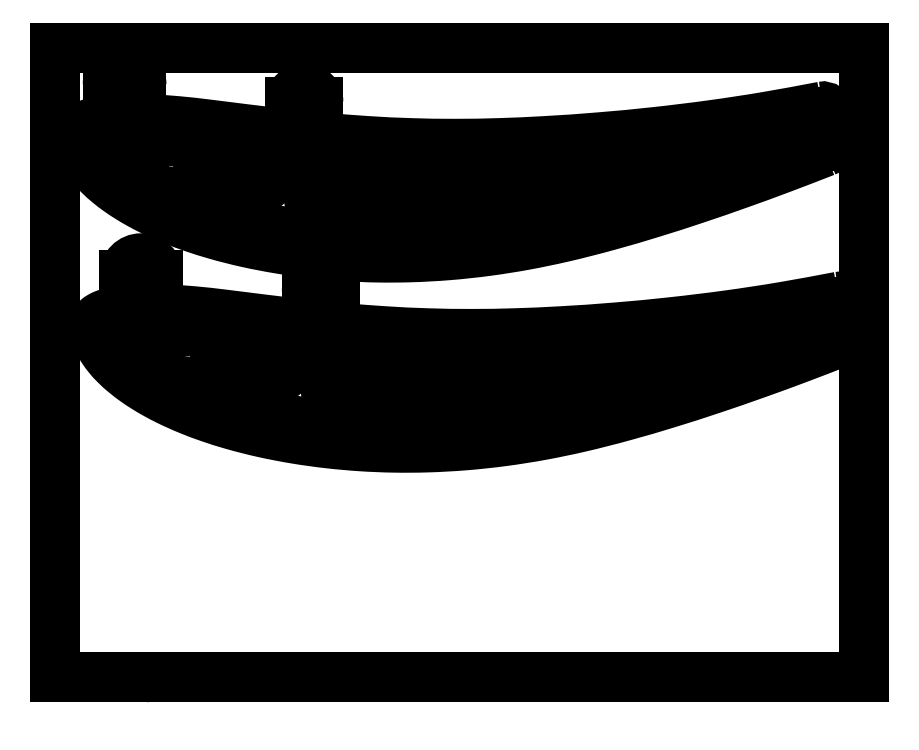
<metadata>
{"format":"dxf","ext":"dxf","renderer":"ezdxf+matplotlib","layout":"modelspace","background":"white","min_lineweight":24,"dpi":150}
</metadata>
<code>
0
SECTION
2
ENTITIES
0
LINE
8
0
10
0
20
0
30
0
11
18
21
0
31
0
0
LINE
8
0
10
0
20
0
30
0
11
0
21
14
31
0
0
LINE
8
0
10
0
20
14
30
0
11
18
21
14
31
0
0
LINE
8
0
10
18
20
0
30
0
11
18
21
14
31
0
0
SPLINE
8
0
210
0
220
0
230
1
70
     8
71
     3
72
    11
73
     7
74
     0
42
1e-08
43
1e-08
40
0
40
0
40
0
40
0
40
0.28
40
0.56
40
0.78
40
1
40
1
40
1
40
1
10
5.088
20
12.09
30
0
10
4.804
20
12.12
30
0
10
4.234
20
12.18
30
0
10
3.442
20
12.29
30
0
10
2.709
20
12.37
30
0
10
2.259
20
12.4
30
0
10
2.034
20
12.41
30
0
0
SPLINE
8
0
210
0
220
0
230
1
70
     8
71
     3
72
    17
73
    13
74
     0
42
1e-08
43
1e-08
40
0
40
0
40
0
40
0
40
0.112
40
0.224
40
0.336
40
0.448
40
0.56
40
0.648
40
0.736
40
0.824
40
0.912
40
1
40
1
40
1
40
1
10
17.06
20
12.69
30
0
10
16.65
20
12.61
30
0
10
15.84
20
12.46
30
0
10
14.6
20
12.27
30
0
10
13.36
20
12.12
30
0
10
12.12
20
12
30
0
10
10.96
20
11.92
30
0
10
9.889
20
11.87
30
0
10
8.907
20
11.86
30
0
10
7.925
20
11.87
30
0
10
6.944
20
11.92
30
0
10
6.292
20
11.97
30
0
10
5.966
20
12
30
0
0
SPLINE
8
0
210
0
220
0
230
1
70
     8
71
     3
72
    45
73
    41
74
     0
42
1e-08
43
1e-08
40
0
40
0
40
0
40
0
40
0.008771
40
0.01751
40
0.02095
40
0.02439
40
0.02782
40
0.03124
40
0.0356
40
0.03997
40
0.04435
40
0.04874
40
0.05562
40
0.06251
40
0.07751
40
0.09252
40
0.1075
40
0.1225
40
0.1375
40
0.1525
40
0.1675
40
0.195
40
0.2225
40
0.25
40
0.2892
40
0.3284
40
0.3676
40
0.4068
40
0.446
40
0.4852
40
0.5314
40
0.5776
40
0.6238
40
0.67
40
0.725
40
0.78
40
0.835
40
0.89
40
0.945
40
1
40
1
40
1
40
1
10
1.059
20
12.38
30
0
10
1.005
20
12.37
30
0
10
0.8978
20
12.35
30
0
10
0.7729
20
12.31
30
0
10
0.6833
20
12.28
30
0
10
0.6264
20
12.25
30
0
10
0.5729
20
12.21
30
0
10
0.5247
20
12.16
30
0
10
0.5076
20
12.08
30
0
10
0.5038
20
12
30
0
10
0.513
20
11.92
30
0
10
0.5358
20
11.83
30
0
10
0.5744
20
11.72
30
0
10
0.6541
20
11.56
30
0
10
0.7851
20
11.37
30
0
10
0.974
20
11.16
30
0
10
1.183
20
10.98
30
0
10
1.405
20
10.81
30
0
10
1.638
20
10.65
30
0
10
1.88
20
10.51
30
0
10
2.196
20
10.35
30
0
10
2.593
20
10.17
30
0
10
3.073
20
9.992
30
0
10
3.631
20
9.817
30
0
10
4.268
20
9.656
30
0
10
4.985
20
9.519
30
0
10
5.708
20
9.419
30
0
10
6.435
20
9.355
30
0
10
7.165
20
9.325
30
0
10
7.938
20
9.329
30
0
10
8.754
20
9.374
30
0
10
9.609
20
9.466
30
0
10
10.46
20
9.601
30
0
10
11.35
20
9.788
30
0
10
12.29
20
10.03
30
0
10
13.28
20
10.32
30
0
10
14.25
20
10.63
30
0
10
15.22
20
10.97
30
0
10
16.18
20
11.32
30
0
10
16.82
20
11.56
30
0
10
17.13
20
11.69
30
0
0
SPLINE
8
0
210
0
220
0
230
1
70
     8
71
     3
72
    11
73
     7
74
     0
42
1e-08
43
1e-08
40
0
40
0
40
0
40
0
40
0.28
40
0.56
40
0.78
40
1
40
1
40
1
40
1
10
5.457
20
7.853
30
0
10
5.172
20
7.886
30
0
10
4.603
20
7.952
30
0
10
3.81
20
8.055
30
0
10
3.078
20
8.14
30
0
10
2.628
20
8.168
30
0
10
2.403
20
8.182
30
0
0
SPLINE
8
0
210
0
220
0
230
1
70
     8
71
     3
72
    17
73
    13
74
     0
42
1e-08
43
1e-08
40
0
40
0
40
0
40
0
40
0.112
40
0.224
40
0.336
40
0.448
40
0.56
40
0.648
40
0.736
40
0.824
40
0.912
40
1
40
1
40
1
40
1
10
17.43
20
8.457
30
0
10
17.02
20
8.379
30
0
10
16.2
20
8.225
30
0
10
14.97
20
8.038
30
0
10
13.73
20
7.887
30
0
10
12.48
20
7.768
30
0
10
11.33
20
7.688
30
0
10
10.26
20
7.64
30
0
10
9.276
20
7.623
30
0
10
8.294
20
7.638
30
0
10
7.313
20
7.685
30
0
10
6.661
20
7.738
30
0
10
6.335
20
7.765
30
0
0
SPLINE
8
0
210
0
220
0
230
1
70
     8
71
     3
72
    45
73
    41
74
     0
42
1e-08
43
1e-08
40
0
40
0
40
0
40
0
40
0.008771
40
0.01751
40
0.02095
40
0.02439
40
0.02782
40
0.03124
40
0.0356
40
0.03997
40
0.04435
40
0.04874
40
0.05562
40
0.06251
40
0.07751
40
0.09252
40
0.1075
40
0.1225
40
0.1375
40
0.1525
40
0.1675
40
0.195
40
0.2225
40
0.25
40
0.2892
40
0.3284
40
0.3676
40
0.4068
40
0.446
40
0.4852
40
0.5314
40
0.5776
40
0.6238
40
0.67
40
0.725
40
0.78
40
0.835
40
0.89
40
0.945
40
1
40
1
40
1
40
1
10
1.427
20
8.146
30
0
10
1.374
20
8.137
30
0
10
1.266
20
8.119
30
0
10
1.141
20
8.081
30
0
10
1.052
20
8.044
30
0
10
0.995
20
8.015
30
0
10
0.9415
20
7.98
30
0
10
0.8933
20
7.927
30
0
10
0.8762
20
7.851
30
0
10
0.8723
20
7.77
30
0
10
0.8816
20
7.688
30
0
10
0.9043
20
7.594
30
0
10
0.943
20
7.488
30
0
10
1.023
20
7.328
30
0
10
1.154
20
7.138
30
0
10
1.343
20
6.932
30
0
10
1.551
20
6.746
30
0
10
1.774
20
6.577
30
0
10
2.007
20
6.422
30
0
10
2.248
20
6.282
30
0
10
2.565
20
6.117
30
0
10
2.961
20
5.939
30
0
10
3.441
20
5.76
30
0
10
3.999
20
5.585
30
0
10
4.637
20
5.424
30
0
10
5.354
20
5.287
30
0
10
6.077
20
5.187
30
0
10
6.804
20
5.122
30
0
10
7.533
20
5.092
30
0
10
8.306
20
5.097
30
0
10
9.122
20
5.142
30
0
10
9.977
20
5.234
30
0
10
10.83
20
5.369
30
0
10
11.72
20
5.556
30
0
10
12.66
20
5.797
30
0
10
13.64
20
6.085
30
0
10
14.62
20
6.399
30
0
10
15.59
20
6.734
30
0
10
16.55
20
7.084
30
0
10
17.18
20
7.331
30
0
10
17.5
20
7.455
30
0
0
LINE
8
0
10
1.165
20
13.17
30
0
11
1.165
21
12.5
31
0
0
LINE
8
0
10
1.915
20
12.54
30
0
11
1.915
21
13.17
31
0
0
LINE
8
0
10
5.227
20
12.79
30
0
11
5.227
21
12.21
31
0
0
LINE
8
0
10
5.852
20
12.12
30
0
11
5.852
21
12.79
31
0
0
LINE
8
0
10
17.21
20
12.57
30
0
11
17.21
21
11.8
31
0
0
LINE
8
0
10
15.8
20
12.02
30
0
11
15.88
21
11.69
31
0
0
LINE
8
0
10
14.02
20
11.89
30
0
11
15.66
21
12.12
31
0
0
LINE
8
0
10
14.08
20
11.11
30
0
11
13.92
21
11.74
31
0
0
LINE
8
0
10
15.8
20
11.54
30
0
11
14.26
21
11.03
31
0
0
LINE
8
0
10
1.32
20
11.92
30
0
11
1.842
21
11.9
31
0
0
LINE
8
0
10
1.74
20
11.08
30
0
11
1.218
21
11.72
31
0
0
LINE
8
0
10
1.962
20
11.78
30
0
11
1.962
21
11.16
31
0
0
LINE
8
0
10
4.809
20
11.48
30
0
11
3.376
21
10.33
31
0
0
LINE
8
0
10
3.314
20
11.88
30
0
11
4.746
21
11.7
31
0
0
LINE
8
0
10
3.173
20
10.43
30
0
11
3.173
21
11.76
31
0
0
LINE
8
0
10
5.547
20
11.36
30
0
11
5.735
21
9.949
31
0
0
LINE
8
0
10
3.955
20
10.33
30
0
11
5.346
21
11.44
31
0
0
LINE
8
0
10
5.587
20
9.809
30
0
11
4.009
21
10.11
31
0
0
LINE
8
0
10
7.26
20
11.33
30
0
11
6.327
21
10.04
31
0
0
LINE
8
0
10
6.043
20
11.58
30
0
11
7.165
21
11.53
31
0
0
LINE
8
0
10
6.102
20
10.09
30
0
11
5.914
21
11.44
31
0
0
LINE
8
0
10
7.862
20
11.1
30
0
11
7.935
21
9.847
31
0
0
LINE
8
0
10
6.756
20
9.912
30
0
11
7.634
21
11.17
31
0
0
LINE
8
0
10
7.81
20
9.715
30
0
11
6.858
21
9.715
31
0
0
LINE
8
0
10
8.812
20
9.893
30
0
11
8.592
21
11.11
31
0
0
LINE
8
0
10
9.988
20
9.923
30
0
11
8.951
21
9.791
31
0
0
LINE
8
0
10
8.797
20
11.23
30
0
11
10.05
21
10.14
31
0
0
LINE
8
0
10
11.3
20
11.42
30
0
11
10.81
21
10.24
31
0
0
LINE
8
0
10
9.454
20
11.51
30
0
11
11.18
21
11.6
31
0
0
LINE
8
0
10
10.62
20
10.2
30
0
11
9.378
21
11.29
31
0
0
LINE
8
0
10
12.76
20
10.59
30
0
11
11.48
21
10.28
31
0
0
LINE
8
0
10
11.95
20
11.53
30
0
11
12.81
21
10.81
31
0
0
LINE
8
0
10
11.33
20
10.45
30
0
11
11.76
21
11.48
31
0
0
LINE
8
0
10
13.15
20
11.65
30
0
11
13.48
21
10.91
31
0
0
LINE
8
0
10
12.49
20
11.7
30
0
11
13.03
21
11.73
31
0
0
LINE
8
0
10
13.28
20
10.76
30
0
11
12.42
21
11.48
31
0
0
LINE
8
0
10
1.533
20
8.937
30
0
11
1.533
21
8.27
31
0
0
LINE
8
0
10
2.283
20
8.307
30
0
11
2.283
21
8.937
31
0
0
LINE
8
0
10
5.596
20
8.555
30
0
11
5.596
21
7.977
31
0
0
LINE
8
0
10
6.221
20
7.89
30
0
11
6.221
21
8.555
31
0
0
LINE
8
0
10
16.16
20
7.791
30
0
11
16.25
21
7.454
31
0
0
LINE
8
0
10
14.39
20
7.659
30
0
11
16.03
21
7.884
31
0
0
LINE
8
0
10
14.45
20
6.878
30
0
11
14.29
21
7.505
31
0
0
LINE
8
0
10
16.17
20
7.305
30
0
11
14.63
21
6.798
31
0
0
LINE
8
0
10
1.688
20
7.688
30
0
11
2.21
21
7.669
31
0
0
LINE
8
0
10
2.109
20
6.845
30
0
11
1.587
21
7.484
31
0
0
LINE
8
0
10
2.331
20
7.544
30
0
11
2.331
21
6.924
31
0
0
LINE
8
0
10
5.177
20
7.244
30
0
11
3.745
21
6.102
31
0
0
LINE
8
0
10
3.683
20
7.647
30
0
11
5.115
21
7.466
31
0
0
LINE
8
0
10
3.542
20
6.2
30
0
11
3.542
21
7.523
31
0
0
LINE
8
0
10
5.916
20
7.128
30
0
11
6.103
21
5.716
31
0
0
LINE
8
0
10
4.324
20
6.102
30
0
11
5.714
21
7.21
31
0
0
LINE
8
0
10
5.956
20
5.577
30
0
11
4.378
21
5.882
31
0
0
LINE
8
0
10
7.629
20
7.1
30
0
11
6.696
21
5.806
31
0
0
LINE
8
0
10
6.412
20
7.349
30
0
11
7.533
21
7.298
31
0
0
LINE
8
0
10
6.471
20
5.861
30
0
11
6.282
21
7.207
31
0
0
LINE
8
0
10
8.23
20
6.872
30
0
11
8.304
21
5.615
31
0
0
LINE
8
0
10
7.124
20
5.679
30
0
11
8.003
21
6.936
31
0
0
LINE
8
0
10
8.179
20
5.483
30
0
11
7.227
21
5.483
31
0
0
LINE
8
0
10
9.181
20
5.661
30
0
11
8.961
21
6.882
31
0
0
LINE
8
0
10
10.36
20
5.691
30
0
11
9.32
21
5.559
31
0
0
LINE
8
0
10
9.166
20
6.999
30
0
11
10.42
21
5.909
31
0
0
LINE
8
0
10
11.67
20
7.191
30
0
11
11.18
21
6.011
31
0
0
LINE
8
0
10
9.823
20
7.274
30
0
11
11.54
21
7.363
31
0
0
LINE
8
0
10
10.99
20
5.964
30
0
11
9.747
21
7.055
31
0
0
LINE
8
0
10
13.13
20
6.357
30
0
11
11.85
21
6.045
31
0
0
LINE
8
0
10
12.32
20
7.293
30
0
11
13.18
21
6.574
31
0
0
LINE
8
0
10
11.7
20
6.214
30
0
11
12.13
21
7.245
31
0
0
LINE
8
0
10
13.52
20
7.418
30
0
11
13.84
21
6.676
31
0
0
LINE
8
0
10
12.86
20
7.466
30
0
11
13.4
21
7.493
31
0
0
LINE
8
0
10
13.65
20
6.53
30
0
11
12.79
21
7.245
31
0
0
LINE
8
0
10
17.58
20
8.334
30
0
11
17.58
21
7.571
31
0
0
ARC
8
0
10
1.04
20
12.5
30
0
40
0.125
50
278.7
51
0
0
ARC
8
0
10
1.54
20
13.17
30
0
40
0.375
50
0
51
180
0
ARC
8
0
10
2.04
20
12.54
30
0
40
0.125
50
180
51
267.6
0
ARC
8
0
10
5.102
20
12.21
30
0
40
0.125
50
263.7
51
360
0
ARC
8
0
10
5.54
20
12.79
30
0
40
0.3125
50
0
51
180
0
ARC
8
0
10
5.977
20
12.12
30
0
40
0.125
50
180
51
264.9
0
ARC
8
0
10
17.09
20
11.8
30
0
40
0.125
50
291.5
51
360
0
ARC
8
0
10
16.64
20
12.07
30
0
40
0.19
50
0
51
180
0
ARC
8
0
10
16.64
20
12.07
30
0
40
0.19
50
180
51
0
0
ARC
8
0
10
2.328
20
11.35
30
0
40
0.19
50
360
51
180
0
ARC
8
0
10
2.328
20
11.35
30
0
40
0.19
50
180
51
360
0
ARC
8
0
10
15.67
20
11.99
30
0
40
0.125
50
14.09
51
97.84
0
ARC
8
0
10
14.04
20
11.77
30
0
40
0.125
50
97.84
51
194.2
0
ARC
8
0
10
14.2
20
11.14
30
0
40
0.125
50
194.2
51
297.7
0
ARC
8
0
10
15.76
20
11.66
30
0
40
0.125
50
288.2
51
14.09
0
ARC
8
0
10
1.315
20
11.8
30
0
40
0.125
50
87.91
51
219.3
0
ARC
8
0
10
1.837
20
11.16
30
0
40
0.125
50
219.3
51
0
0
ARC
8
0
10
1.837
20
11.78
30
0
40
0.125
50
360
51
87.91
0
ARC
8
0
10
4.731
20
11.57
30
0
40
0.125
50
308.6
51
82.82
0
ARC
8
0
10
3.298
20
11.76
30
0
40
0.125
50
82.82
51
180
0
ARC
8
0
10
3.298
20
10.43
30
0
40
0.125
50
180
51
308.6
0
ARC
8
0
10
5.424
20
11.34
30
0
40
0.125
50
7.552
51
128.5
0
ARC
8
0
10
4.033
20
10.24
30
0
40
0.125
50
128.5
51
259.1
0
ARC
8
0
10
5.611
20
9.932
30
0
40
0.125
50
259.1
51
7.552
0
ARC
8
0
10
7.159
20
11.41
30
0
40
0.125
50
324.2
51
87.4
0
ARC
8
0
10
6.037
20
11.46
30
0
40
0.125
50
87.4
51
188
0
ARC
8
0
10
6.226
20
10.11
30
0
40
0.125
50
188
51
324.2
0
ARC
8
0
10
7.737
20
11.1
30
0
40
0.125
50
3.353
51
145
0
ARC
8
0
10
6.858
20
9.84
30
0
40
0.125
50
145
51
270
0
ARC
8
0
10
7.81
20
9.84
30
0
40
0.125
50
270
51
3.353
0
ARC
8
0
10
8.935
20
9.915
30
0
40
0.125
50
190.2
51
277.2
0
ARC
8
0
10
9.972
20
10.05
30
0
40
0.125
50
277.2
51
49.08
0
ARC
8
0
10
8.715
20
11.14
30
0
40
0.125
50
49.08
51
190.2
0
ARC
8
0
10
11.18
20
11.47
30
0
40
0.125
50
337.7
51
92.99
0
ARC
8
0
10
9.461
20
11.38
30
0
40
0.125
50
92.99
51
228.6
0
ARC
8
0
10
10.7
20
10.29
30
0
40
0.125
50
228.6
51
337.7
0
ARC
8
0
10
12.73
20
10.71
30
0
40
0.125
50
283.7
51
49.96
0
ARC
8
0
10
11.87
20
11.43
30
0
40
0.125
50
49.96
51
157.6
0
ARC
8
0
10
11.45
20
10.4
30
0
40
0.125
50
157.6
51
283.7
0
ARC
8
0
10
13.04
20
11.6
30
0
40
0.125
50
23.43
51
92.85
0
ARC
8
0
10
12.5
20
11.57
30
0
40
0.125
50
92.85
51
230.4
0
ARC
8
0
10
13.36
20
10.86
30
0
40
0.125
50
230.4
51
23.43
0
ARC
8
0
10
5.54
20
12.79
30
0
40
0.133
50
180
51
0
0
ARC
8
0
10
5.54
20
12.79
30
0
40
0.133
50
0
51
180
0
ARC
8
0
10
1.54
20
13.17
30
0
40
0.133
50
180
51
0
0
ARC
8
0
10
1.54
20
13.17
30
0
40
0.133
50
0
51
180
0
ARC
8
0
10
17.09
20
12.57
30
0
40
0.125
50
0
51
101.1
0
ARC
8
0
10
1.408
20
8.27
30
0
40
0.125
50
278.7
51
0
0
ARC
8
0
10
1.908
20
8.937
30
0
40
0.375
50
0
51
180
0
ARC
8
0
10
2.408
20
8.307
30
0
40
0.125
50
180
51
267.6
0
ARC
8
0
10
5.471
20
7.977
30
0
40
0.125
50
263.7
51
360
0
ARC
8
0
10
5.908
20
8.555
30
0
40
0.3125
50
0
51
180
0
ARC
8
0
10
6.346
20
7.89
30
0
40
0.125
50
180
51
264.9
0
ARC
8
0
10
17.01
20
7.841
30
0
40
0.19
50
0
51
180
0
ARC
8
0
10
17.01
20
7.841
30
0
40
0.19
50
180
51
0
0
ARC
8
0
10
2.697
20
7.121
30
0
40
0.19
50
360
51
180
0
ARC
8
0
10
2.697
20
7.121
30
0
40
0.19
50
180
51
360
0
ARC
8
0
10
16.04
20
7.76
30
0
40
0.125
50
14.09
51
97.84
0
ARC
8
0
10
14.41
20
7.536
30
0
40
0.125
50
97.84
51
194.2
0
ARC
8
0
10
14.57
20
6.908
30
0
40
0.125
50
194.2
51
297.7
0
ARC
8
0
10
16.13
20
7.423
30
0
40
0.125
50
288.2
51
14.09
0
ARC
8
0
10
1.684
20
7.563
30
0
40
0.125
50
87.91
51
219.3
0
ARC
8
0
10
2.206
20
6.924
30
0
40
0.125
50
219.3
51
0
0
ARC
8
0
10
2.206
20
7.544
30
0
40
0.125
50
360
51
87.91
0
ARC
8
0
10
5.099
20
7.342
30
0
40
0.125
50
308.6
51
82.82
0
ARC
8
0
10
3.667
20
7.523
30
0
40
0.125
50
82.82
51
180
0
ARC
8
0
10
3.667
20
6.2
30
0
40
0.125
50
180
51
308.6
0
ARC
8
0
10
5.792
20
7.112
30
0
40
0.125
50
7.552
51
128.5
0
ARC
8
0
10
4.401
20
6.005
30
0
40
0.125
50
128.5
51
259.1
0
ARC
8
0
10
5.979
20
5.7
30
0
40
0.125
50
259.1
51
7.552
0
ARC
8
0
10
7.527
20
7.173
30
0
40
0.125
50
324.2
51
87.4
0
ARC
8
0
10
6.406
20
7.224
30
0
40
0.125
50
87.4
51
188
0
ARC
8
0
10
6.595
20
5.879
30
0
40
0.125
50
188
51
324.2
0
ARC
8
0
10
8.105
20
6.864
30
0
40
0.125
50
3.353
51
145
0
ARC
8
0
10
7.227
20
5.608
30
0
40
0.125
50
145
51
270
0
ARC
8
0
10
8.179
20
5.608
30
0
40
0.125
50
270
51
3.353
0
ARC
8
0
10
9.304
20
5.683
30
0
40
0.125
50
190.2
51
277.2
0
ARC
8
0
10
10.34
20
5.815
30
0
40
0.125
50
277.2
51
49.08
0
ARC
8
0
10
9.084
20
6.904
30
0
40
0.125
50
49.08
51
190.2
0
ARC
8
0
10
11.55
20
7.239
30
0
40
0.125
50
337.7
51
92.99
0
ARC
8
0
10
9.829
20
7.149
30
0
40
0.125
50
92.99
51
228.6
0
ARC
8
0
10
11.07
20
6.058
30
0
40
0.125
50
228.6
51
337.7
0
ARC
8
0
10
13.1
20
6.478
30
0
40
0.125
50
283.7
51
49.96
0
ARC
8
0
10
12.24
20
7.197
30
0
40
0.125
50
49.96
51
157.6
0
ARC
8
0
10
11.82
20
6.166
30
0
40
0.125
50
157.6
51
283.7
0
ARC
8
0
10
13.41
20
7.368
30
0
40
0.125
50
23.43
51
92.85
0
ARC
8
0
10
12.87
20
7.341
30
0
40
0.125
50
92.85
51
230.4
0
ARC
8
0
10
13.73
20
6.626
30
0
40
0.125
50
230.4
51
23.43
0
ARC
8
0
10
5.908
20
8.555
30
0
40
0.133
50
180
51
0
0
ARC
8
0
10
5.908
20
8.555
30
0
40
0.133
50
0
51
180
0
ARC
8
0
10
1.908
20
8.937
30
0
40
0.133
50
180
51
0
0
ARC
8
0
10
1.908
20
8.937
30
0
40
0.133
50
0
51
180
0
ARC
8
0
10
17.46
20
7.571
30
0
40
0.125
50
291.5
51
360
0
ARC
8
0
10
17.46
20
8.334
30
0
40
0.125
50
0
51
101.1
0
MTEXT
8
0
10
0
20
-0.04014
30
0
40
0.1903
41
0
71
     1
72
     1
1
SOLIDWORKS Educational Product.
7
SLDTEXTSTYLE0
73
     1
44
1
0
MTEXT
8
0
10
0
20
-0.3256
30
0
40
0.1903
41
0
71
     1
72
     1
1
For Instructional Use Only.
7
SLDTEXTSTYLE0
73
     1
44
1
0
ENDSEC
0
EOF

</code>
